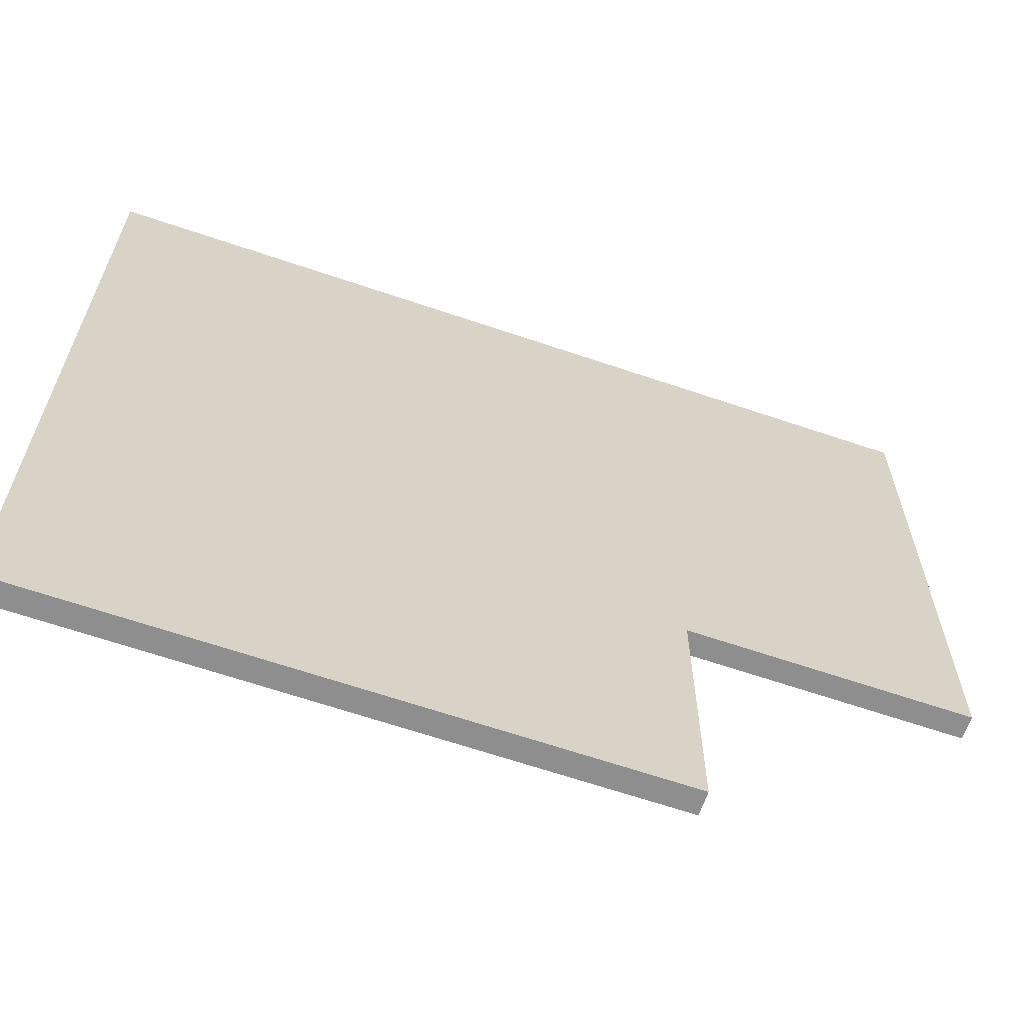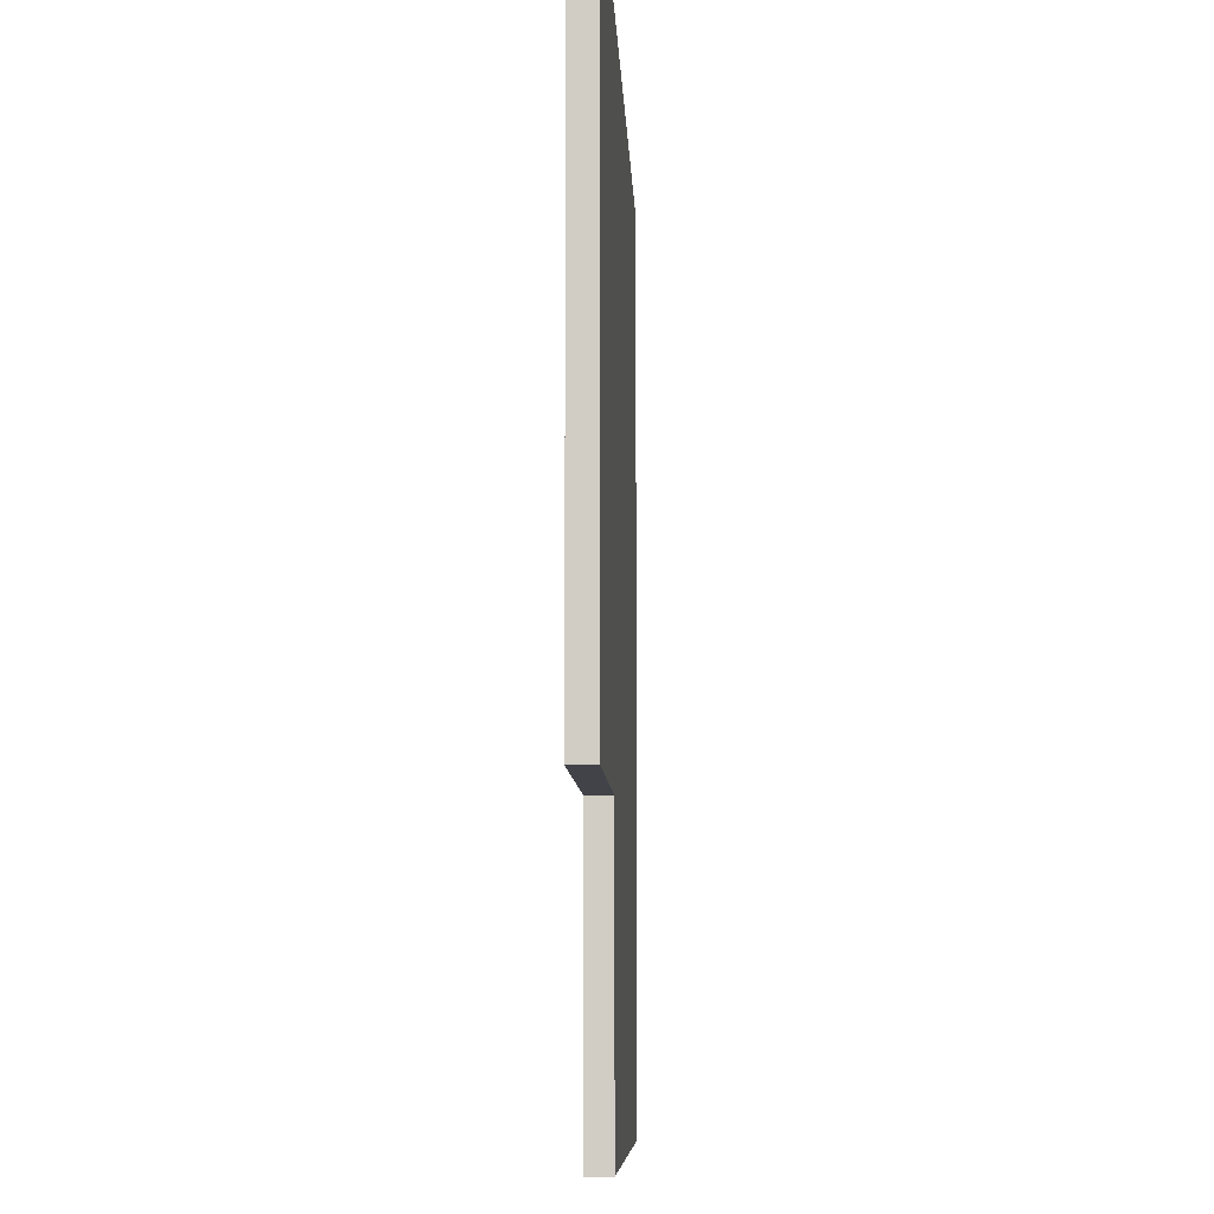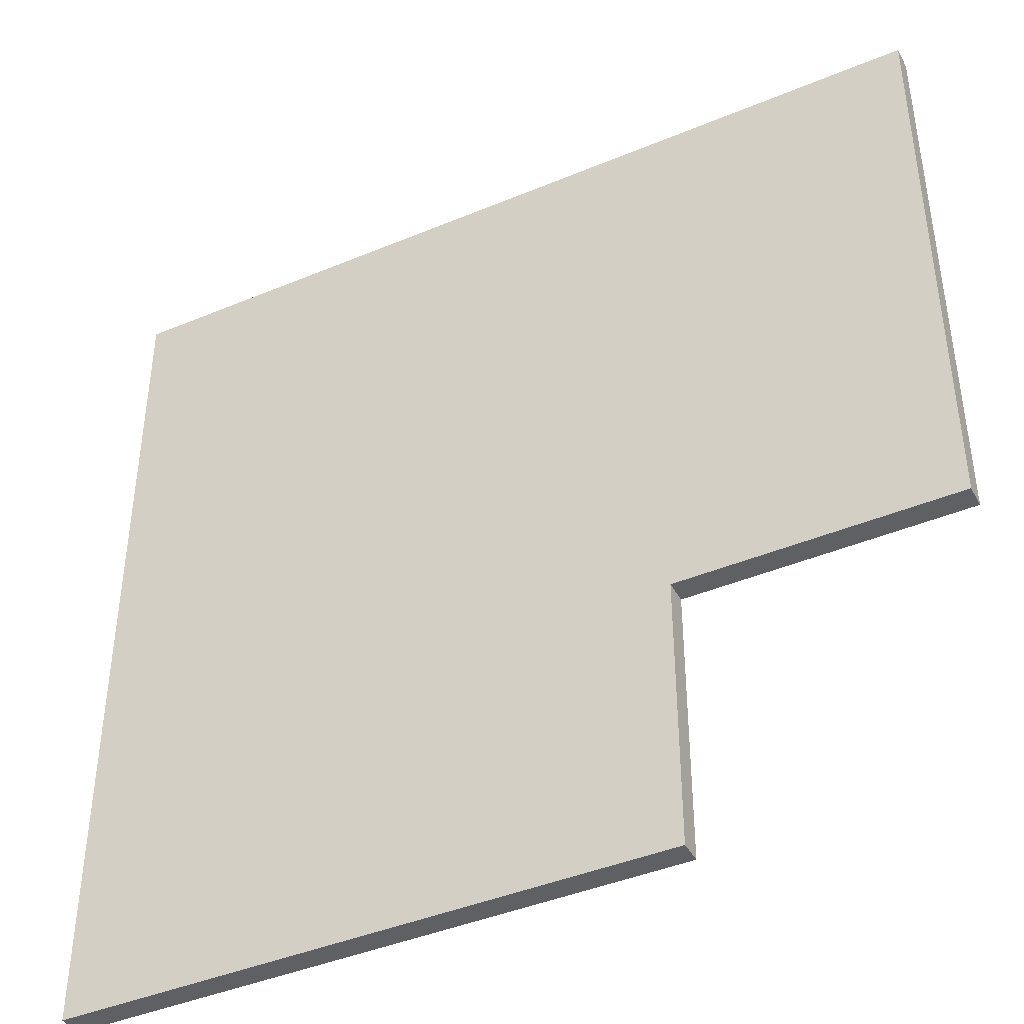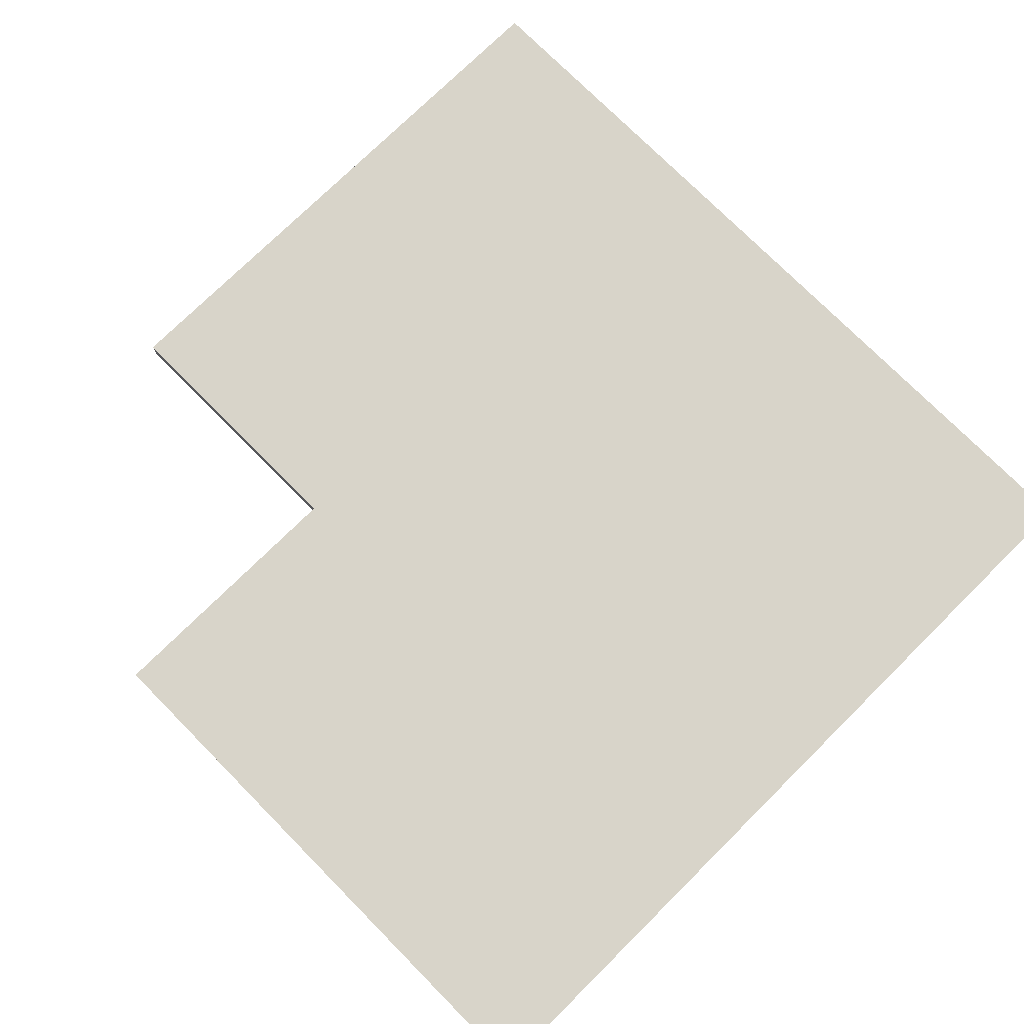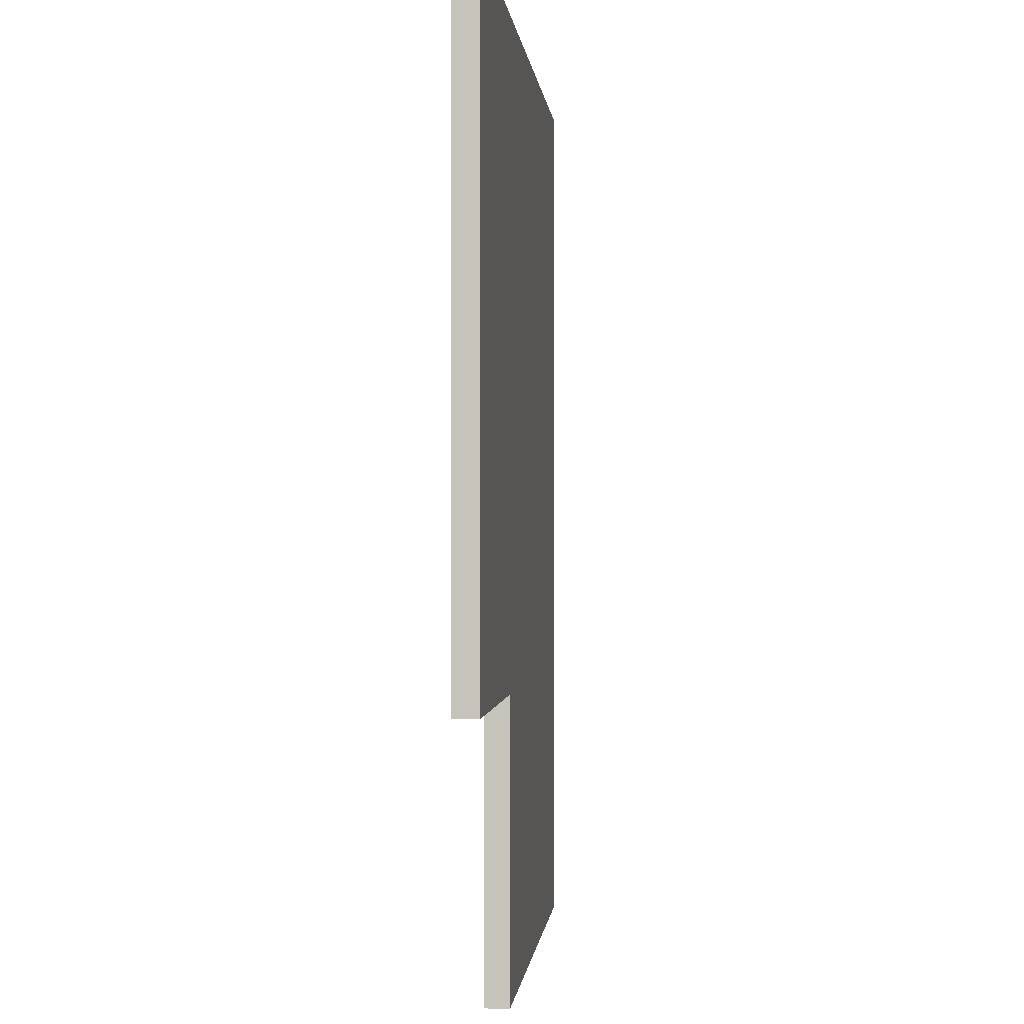
<metadata>
{"format":"obj","ext":"obj","renderer":"f3d","projection":"perspective","resolution":1024,"background":"white","views":[{"elev":-65.0,"azim":161.1,"up":"+Z"},{"elev":-7.6,"azim":-87.9,"up":"+Z"},{"elev":-42.4,"azim":-153.4,"up":"+Z"},{"elev":75.1,"azim":-44.7,"up":"+Y"},{"elev":-0.2,"azim":-85.3,"up":"+Z"}]}
</metadata>
<code>
v -25 0 13
v -25 0 9
v -25 0 1
v -25 0 -1
v -25 0 -9
v -25 0 -13
v -25 1 13
v -25 1 9
v -25 1 1
v -25 1 -1
v -25 1 -9
v -25 1 -13
v -13 0 -13
v -13 0 -17
v -13 0 -18
v -13 0 -22
v -13 0 -23
v -13 0 -25
v -13 1 -13
v -13 1 -17
v -13 1 -18
v -13 1 -22
v -13 1 -23
v -13 1 -25
v 13 0 13
v 13 0 12
v 13 0 8
v 13 0 7
v 13 0 3
v 13 0 2
v 13 0 -2
v 13 0 -3
v 13 0 -7
v 13 0 -8
v 13 0 -12
v 13 0 -13
v 13 0 -17
v 13 0 -18
v 13 0 -22
v 13 0 -23
v 13 0 -25
v 13 1 13
v 13 1 12
v 13 1 8
v 13 1 7
v 13 1 3
v 13 1 2
v 13 1 -2
v 13 1 -3
v 13 1 -7
v 13 1 -8
v 13 1 -12
v 13 1 -13
v 13 1 -17
v 13 1 -18
v 13 1 -22
v 13 1 -23
v 13 1 -25
v -25 0 13
v -25 1 13
v -23 0 13
v -23 1 13
v -22 0 13
v -22 1 13
v -18 0 13
v -18 1 13
v -17 0 13
v -17 1 13
v -13 0 13
v -13 1 13
v -12 0 13
v -12 1 13
v -8 0 13
v -8 1 13
v -7 0 13
v -7 1 13
v -3 0 13
v -3 1 13
v -2 0 13
v -2 1 13
v 2 0 13
v 2 1 13
v 3 0 13
v 3 1 13
v 7 0 13
v 7 1 13
v 8 0 13
v 8 1 13
v 12 0 13
v 12 1 13
v 13 0 13
v 13 1 13
v -25 0 -13
v -25 1 -13
v -23 0 -13
v -23 1 -13
v -22 0 -13
v -22 1 -13
v -18 0 -13
v -18 1 -13
v -17 0 -13
v -17 1 -13
v -13 0 -13
v -13 1 -13
v -13 0 -25
v -13 1 -25
v -9 0 -25
v -9 1 -25
v -1 0 -25
v -1 1 -25
v 1 0 -25
v 1 1 -25
v 9 0 -25
v 9 1 -25
v 13 0 -25
v 13 1 -25
v -25 0 13
v -23 0 13
v -22 0 13
v -18 0 13
v -17 0 13
v -13 0 13
v -12 0 13
v -8 0 13
v -7 0 13
v -3 0 13
v -2 0 13
v 2 0 13
v 3 0 13
v 7 0 13
v 8 0 13
v 12 0 13
v 13 0 13
v 11 0 12
v 12 0 12
v 13 0 12
v 10 0 11
v 11 0 11
v 12 0 11
v 9 0 10
v 10 0 10
v 11 0 10
v -25 0 9
v -23 0 9
v -22 0 9
v -18 0 9
v -17 0 9
v -13 0 9
v -12 0 9
v -8 0 9
v -7 0 9
v -3 0 9
v -2 0 9
v 2 0 9
v 3 0 9
v 7 0 9
v 8 0 9
v 9 0 9
v 10 0 9
v 9 0 8
v 13 0 8
v 9 0 7
v 13 0 7
v 9 0 3
v 13 0 3
v 9 0 2
v 13 0 2
v -25 0 1
v -23 0 1
v -21 0 1
v -16 0 1
v -14 0 1
v -10 0 1
v -8 0 1
v -4 0 1
v -2 0 1
v 1 0 1
v -25 0 -1
v -23 0 -1
v -21 0 -1
v -16 0 -1
v -14 0 -1
v -10 0 -1
v -8 0 -1
v -4 0 -1
v -2 0 -1
v -1 0 -1
v -1 0 -2
v 1 0 -2
v 9 0 -2
v 13 0 -2
v 9 0 -3
v 13 0 -3
v -1 0 -4
v 1 0 -4
v 9 0 -7
v 13 0 -7
v -1 0 -8
v 1 0 -8
v 9 0 -8
v 13 0 -8
v -25 0 -9
v -23 0 -9
v -22 0 -9
v -18 0 -9
v -17 0 -9
v -10 0 -9
v -11 0 -10
v -10 0 -10
v -9 0 -10
v -1 0 -10
v 1 0 -10
v -12 0 -11
v -11 0 -11
v -10 0 -11
v -13 0 -12
v -12 0 -12
v -11 0 -12
v 9 0 -12
v 13 0 -12
v -25 0 -13
v -23 0 -13
v -22 0 -13
v -18 0 -13
v -17 0 -13
v -13 0 -13
v -12 0 -13
v 9 0 -13
v 13 0 -13
v -1 0 -14
v 1 0 -14
v -1 0 -16
v 1 0 -16
v -13 0 -17
v -9 0 -17
v 9 0 -17
v 13 0 -17
v -13 0 -18
v -9 0 -18
v 9 0 -18
v 13 0 -18
v -1 0 -21
v 1 0 -21
v -13 0 -22
v -9 0 -22
v 9 0 -22
v 13 0 -22
v -13 0 -23
v -9 0 -23
v -1 0 -23
v 1 0 -23
v 9 0 -23
v 13 0 -23
v -13 0 -25
v -9 0 -25
v -1 0 -25
v 1 0 -25
v 9 0 -25
v 13 0 -25
v -25 1 13
v -23 1 13
v -22 1 13
v -18 1 13
v -17 1 13
v -13 1 13
v -12 1 13
v -8 1 13
v -7 1 13
v -3 1 13
v -2 1 13
v 2 1 13
v 3 1 13
v 7 1 13
v 8 1 13
v 12 1 13
v 13 1 13
v 11 1 12
v 12 1 12
v 13 1 12
v 10 1 11
v 11 1 11
v 12 1 11
v 9 1 10
v 10 1 10
v 11 1 10
v -25 1 9
v -23 1 9
v -22 1 9
v -18 1 9
v -17 1 9
v -13 1 9
v -12 1 9
v -8 1 9
v -7 1 9
v -3 1 9
v -2 1 9
v 2 1 9
v 3 1 9
v 7 1 9
v 8 1 9
v 9 1 9
v 10 1 9
v 9 1 8
v 13 1 8
v 9 1 7
v 13 1 7
v 9 1 3
v 13 1 3
v 9 1 2
v 13 1 2
v -25 1 1
v -23 1 1
v -21 1 1
v -16 1 1
v -14 1 1
v -10 1 1
v -8 1 1
v -4 1 1
v -2 1 1
v 1 1 1
v -25 1 -1
v -23 1 -1
v -21 1 -1
v -16 1 -1
v -14 1 -1
v -10 1 -1
v -8 1 -1
v -4 1 -1
v -2 1 -1
v -1 1 -1
v -1 1 -2
v 1 1 -2
v 9 1 -2
v 13 1 -2
v 9 1 -3
v 13 1 -3
v -1 1 -4
v 1 1 -4
v 9 1 -7
v 13 1 -7
v -1 1 -8
v 1 1 -8
v 9 1 -8
v 13 1 -8
v -25 1 -9
v -23 1 -9
v -22 1 -9
v -18 1 -9
v -17 1 -9
v -10 1 -9
v -11 1 -10
v -10 1 -10
v -9 1 -10
v -1 1 -10
v 1 1 -10
v -12 1 -11
v -11 1 -11
v -10 1 -11
v -13 1 -12
v -12 1 -12
v -11 1 -12
v 9 1 -12
v 13 1 -12
v -25 1 -13
v -23 1 -13
v -22 1 -13
v -18 1 -13
v -17 1 -13
v -13 1 -13
v -12 1 -13
v 9 1 -13
v 13 1 -13
v -1 1 -14
v 1 1 -14
v -1 1 -16
v 1 1 -16
v -13 1 -17
v -9 1 -17
v 9 1 -17
v 13 1 -17
v -13 1 -18
v -9 1 -18
v 9 1 -18
v 13 1 -18
v -1 1 -21
v 1 1 -21
v -13 1 -22
v -9 1 -22
v 9 1 -22
v 13 1 -22
v -13 1 -23
v -9 1 -23
v -1 1 -23
v 1 1 -23
v 9 1 -23
v 13 1 -23
v -13 1 -25
v -9 1 -25
v -1 1 -25
v 1 1 -25
v 9 1 -25
v 13 1 -25
f 7 2 1
f 8 3 2
f 8 2 7
f 9 4 3
f 9 3 8
f 10 5 4
f 10 4 9
f 11 6 5
f 11 5 10
f 12 6 11
f 19 14 13
f 20 15 14
f 20 14 19
f 21 16 15
f 21 15 20
f 22 17 16
f 22 16 21
f 23 18 17
f 23 17 22
f 24 18 23
f 25 26 42
f 26 27 43
f 42 26 43
f 27 28 44
f 43 27 44
f 28 29 45
f 44 28 45
f 29 30 46
f 45 29 46
f 30 31 47
f 46 30 47
f 31 32 48
f 47 31 48
f 32 33 49
f 48 32 49
f 33 34 50
f 49 33 50
f 34 35 51
f 50 34 51
f 35 36 52
f 51 35 52
f 36 37 53
f 52 36 53
f 37 38 54
f 53 37 54
f 38 39 55
f 54 38 55
f 39 40 56
f 55 39 56
f 40 41 57
f 56 40 57
f 57 41 58
f 61 60 59
f 62 60 61
f 63 62 61
f 64 62 63
f 65 64 63
f 66 64 65
f 67 66 65
f 68 66 67
f 69 68 67
f 70 68 69
f 71 70 69
f 72 70 71
f 73 72 71
f 74 72 73
f 75 74 73
f 76 74 75
f 77 76 75
f 78 76 77
f 79 78 77
f 80 78 79
f 81 80 79
f 82 80 81
f 83 82 81
f 84 82 83
f 85 84 83
f 86 84 85
f 87 86 85
f 88 86 87
f 89 88 87
f 90 88 89
f 91 90 89
f 92 90 91
f 93 94 95
f 95 94 96
f 95 96 97
f 97 96 98
f 97 98 99
f 99 98 100
f 99 100 101
f 101 100 102
f 101 102 103
f 103 102 104
f 105 106 107
f 107 106 108
f 107 108 109
f 109 108 110
f 109 110 111
f 111 110 112
f 111 112 113
f 113 112 114
f 113 114 115
f 115 114 116
f 134 132 131
f 135 133 132
f 135 132 134
f 136 133 135
f 137 134 131
f 138 135 134
f 138 134 137
f 139 136 135
f 139 135 138
f 140 137 131
f 141 138 137
f 141 137 140
f 142 139 138
f 142 138 141
f 143 118 117
f 144 119 118
f 144 118 143
f 145 120 119
f 145 119 144
f 146 121 120
f 146 120 145
f 147 122 121
f 147 121 146
f 148 123 122
f 148 122 147
f 149 124 123
f 149 123 148
f 150 125 124
f 150 124 149
f 151 126 125
f 151 125 150
f 152 127 126
f 152 126 151
f 153 128 127
f 153 127 152
f 154 129 128
f 154 128 153
f 155 130 129
f 155 129 154
f 156 131 130
f 156 130 155
f 157 140 131
f 157 131 156
f 158 141 140
f 158 140 157
f 159 142 141
f 159 141 158
f 160 144 143
f 160 145 144
f 160 159 158
f 160 158 157
f 160 157 156
f 160 156 155
f 160 146 145
f 160 147 146
f 160 155 154
f 160 154 153
f 160 153 152
f 160 152 151
f 160 151 150
f 160 150 149
f 160 149 148
f 160 148 147
f 161 139 142
f 161 159 160
f 161 142 159
f 161 136 139
f 162 160 143
f 162 161 160
f 163 161 162
f 164 162 143
f 164 163 162
f 165 163 164
f 166 164 143
f 166 165 164
f 167 165 166
f 168 166 143
f 169 166 168
f 170 166 169
f 171 166 170
f 172 166 171
f 173 166 172
f 174 166 173
f 175 166 174
f 176 166 175
f 177 166 176
f 178 169 168
f 179 170 169
f 179 169 178
f 180 171 170
f 180 170 179
f 181 172 171
f 181 171 180
f 182 173 172
f 182 172 181
f 183 174 173
f 183 173 182
f 184 175 174
f 184 174 183
f 185 176 175
f 185 175 184
f 186 177 176
f 186 176 185
f 187 177 186
f 188 179 178
f 188 177 187
f 188 187 186
f 188 186 185
f 188 185 184
f 188 184 183
f 188 183 182
f 188 182 181
f 188 181 180
f 188 180 179
f 189 166 177
f 189 177 188
f 190 167 166
f 190 166 189
f 191 167 190
f 192 189 188
f 192 190 189
f 192 191 190
f 193 191 192
f 194 188 178
f 194 192 188
f 195 192 194
f 196 193 192
f 196 192 195
f 197 193 196
f 198 195 194
f 198 194 178
f 199 197 196
f 199 195 198
f 199 196 195
f 200 197 199
f 201 197 200
f 202 198 178
f 202 199 198
f 202 200 199
f 203 200 202
f 204 200 203
f 205 200 204
f 206 200 205
f 207 200 206
f 208 207 206
f 209 200 207
f 209 207 208
f 210 200 209
f 211 200 210
f 212 200 211
f 213 208 206
f 214 209 208
f 214 208 213
f 215 210 209
f 215 209 214
f 216 213 206
f 217 214 213
f 217 213 216
f 218 215 214
f 218 214 217
f 219 201 200
f 219 200 212
f 220 201 219
f 221 203 202
f 222 204 203
f 222 203 221
f 223 205 204
f 223 204 222
f 224 206 205
f 224 205 223
f 225 216 206
f 225 206 224
f 226 217 216
f 226 216 225
f 227 218 217
f 227 217 226
f 228 219 212
f 228 220 219
f 229 220 228
f 230 211 210
f 230 212 211
f 231 228 212
f 231 212 230
f 232 230 210
f 232 231 230
f 233 228 231
f 233 231 232
f 234 227 226
f 235 215 218
f 235 227 234
f 235 232 210
f 235 210 215
f 235 218 227
f 236 229 228
f 236 228 233
f 237 229 236
f 238 235 234
f 239 232 235
f 239 235 238
f 240 236 233
f 240 237 236
f 241 237 240
f 242 233 232
f 242 232 239
f 243 240 233
f 243 233 242
f 244 239 238
f 245 242 239
f 245 239 244
f 245 243 242
f 246 241 240
f 246 243 245
f 246 240 243
f 247 241 246
f 248 245 244
f 248 246 245
f 248 247 246
f 249 247 248
f 250 247 249
f 251 247 250
f 252 247 251
f 253 247 252
f 254 249 248
f 255 250 249
f 255 249 254
f 256 251 250
f 256 250 255
f 257 252 251
f 257 251 256
f 258 253 252
f 258 252 257
f 259 253 258
f 274 275 277
f 275 276 278
f 277 275 278
f 278 276 279
f 274 277 280
f 277 278 281
f 280 277 281
f 278 279 282
f 281 278 282
f 274 280 283
f 280 281 284
f 283 280 284
f 281 282 285
f 284 281 285
f 260 261 286
f 261 262 287
f 286 261 287
f 262 263 288
f 287 262 288
f 263 264 289
f 288 263 289
f 264 265 290
f 289 264 290
f 265 266 291
f 290 265 291
f 266 267 292
f 291 266 292
f 267 268 293
f 292 267 293
f 268 269 294
f 293 268 294
f 269 270 295
f 294 269 295
f 270 271 296
f 295 270 296
f 271 272 297
f 296 271 297
f 272 273 298
f 297 272 298
f 273 274 299
f 298 273 299
f 274 283 300
f 299 274 300
f 283 284 301
f 300 283 301
f 284 285 302
f 301 284 302
f 286 287 303
f 287 288 303
f 301 302 303
f 300 301 303
f 299 300 303
f 298 299 303
f 288 289 303
f 289 290 303
f 297 298 303
f 296 297 303
f 295 296 303
f 294 295 303
f 293 294 303
f 292 293 303
f 291 292 303
f 290 291 303
f 285 282 304
f 303 302 304
f 302 285 304
f 282 279 304
f 286 303 305
f 303 304 305
f 305 304 306
f 286 305 307
f 305 306 307
f 307 306 308
f 286 307 309
f 307 308 309
f 309 308 310
f 286 309 311
f 311 309 312
f 312 309 313
f 313 309 314
f 314 309 315
f 315 309 316
f 316 309 317
f 317 309 318
f 318 309 319
f 319 309 320
f 311 312 321
f 312 313 322
f 321 312 322
f 313 314 323
f 322 313 323
f 314 315 324
f 323 314 324
f 315 316 325
f 324 315 325
f 316 317 326
f 325 316 326
f 317 318 327
f 326 317 327
f 318 319 328
f 327 318 328
f 319 320 329
f 328 319 329
f 329 320 330
f 321 322 331
f 330 320 331
f 329 330 331
f 328 329 331
f 327 328 331
f 326 327 331
f 325 326 331
f 324 325 331
f 323 324 331
f 322 323 331
f 320 309 332
f 331 320 332
f 309 310 333
f 332 309 333
f 333 310 334
f 331 332 335
f 332 333 335
f 333 334 335
f 335 334 336
f 321 331 337
f 331 335 337
f 337 335 338
f 335 336 339
f 338 335 339
f 339 336 340
f 337 338 341
f 321 337 341
f 339 340 342
f 341 338 342
f 338 339 342
f 342 340 343
f 343 340 344
f 321 341 345
f 341 342 345
f 342 343 345
f 345 343 346
f 346 343 347
f 347 343 348
f 348 343 349
f 349 343 350
f 349 350 351
f 350 343 352
f 351 350 352
f 352 343 353
f 353 343 354
f 354 343 355
f 349 351 356
f 351 352 357
f 356 351 357
f 352 353 358
f 357 352 358
f 349 356 359
f 356 357 360
f 359 356 360
f 357 358 361
f 360 357 361
f 343 344 362
f 355 343 362
f 362 344 363
f 345 346 364
f 346 347 365
f 364 346 365
f 347 348 366
f 365 347 366
f 348 349 367
f 366 348 367
f 349 359 368
f 367 349 368
f 359 360 369
f 368 359 369
f 360 361 370
f 369 360 370
f 355 362 371
f 362 363 371
f 371 363 372
f 353 354 373
f 354 355 373
f 355 371 374
f 373 355 374
f 353 373 375
f 373 374 375
f 374 371 376
f 375 374 376
f 369 370 377
f 361 358 378
f 377 370 378
f 353 375 378
f 358 353 378
f 370 361 378
f 371 372 379
f 376 371 379
f 379 372 380
f 377 378 381
f 378 375 382
f 381 378 382
f 376 379 383
f 379 380 383
f 383 380 384
f 375 376 385
f 382 375 385
f 376 383 386
f 385 376 386
f 381 382 387
f 382 385 388
f 387 382 388
f 385 386 388
f 383 384 389
f 388 386 389
f 386 383 389
f 389 384 390
f 387 388 391
f 388 389 391
f 389 390 391
f 391 390 392
f 392 390 393
f 393 390 394
f 394 390 395
f 395 390 396
f 391 392 397
f 392 393 398
f 397 392 398
f 393 394 399
f 398 393 399
f 394 395 400
f 399 394 400
f 395 396 401
f 400 395 401
f 401 396 402

</code>
